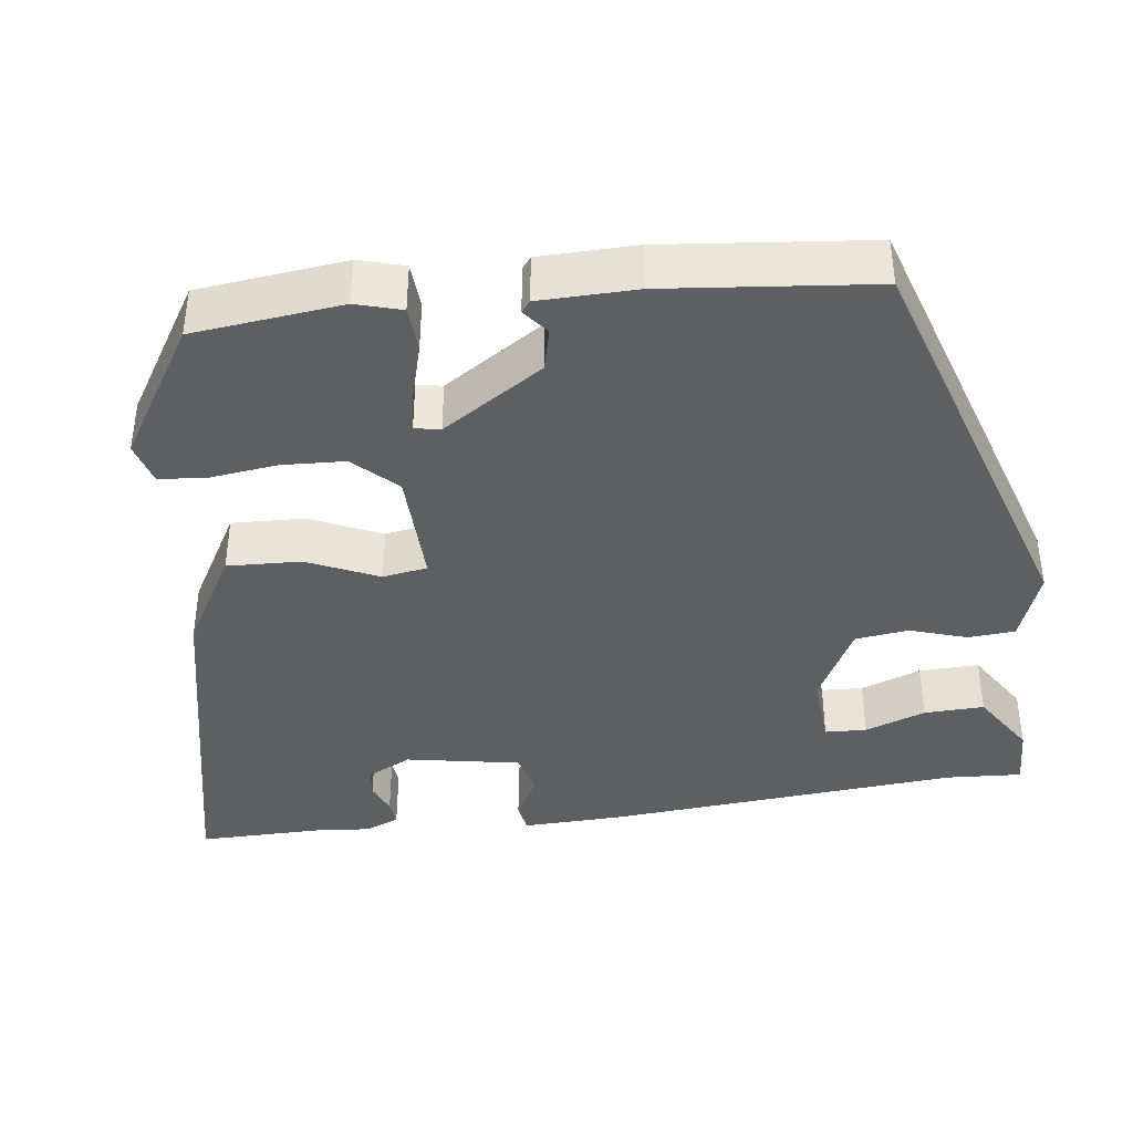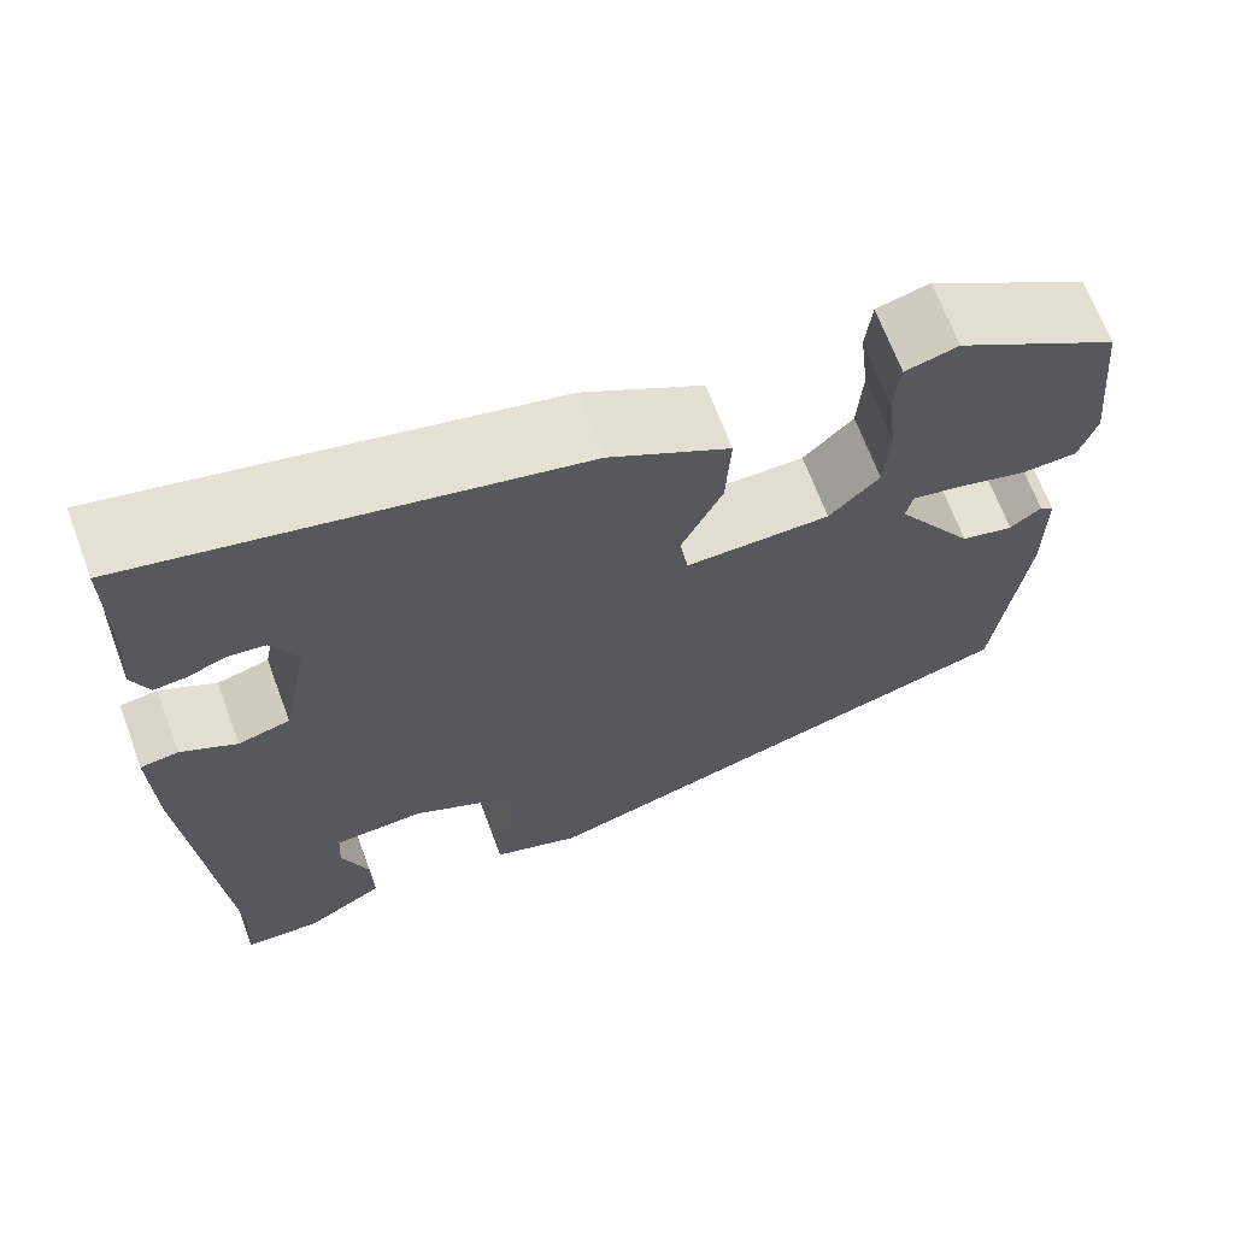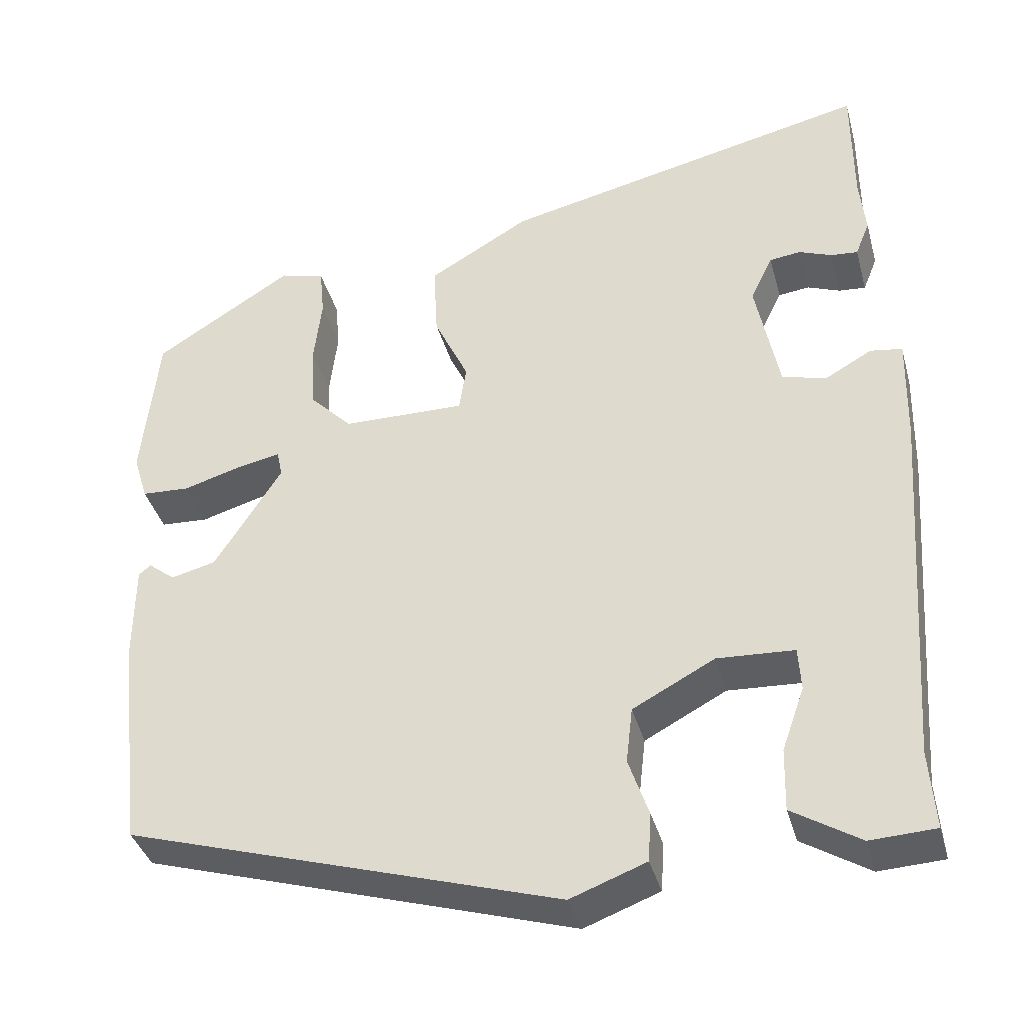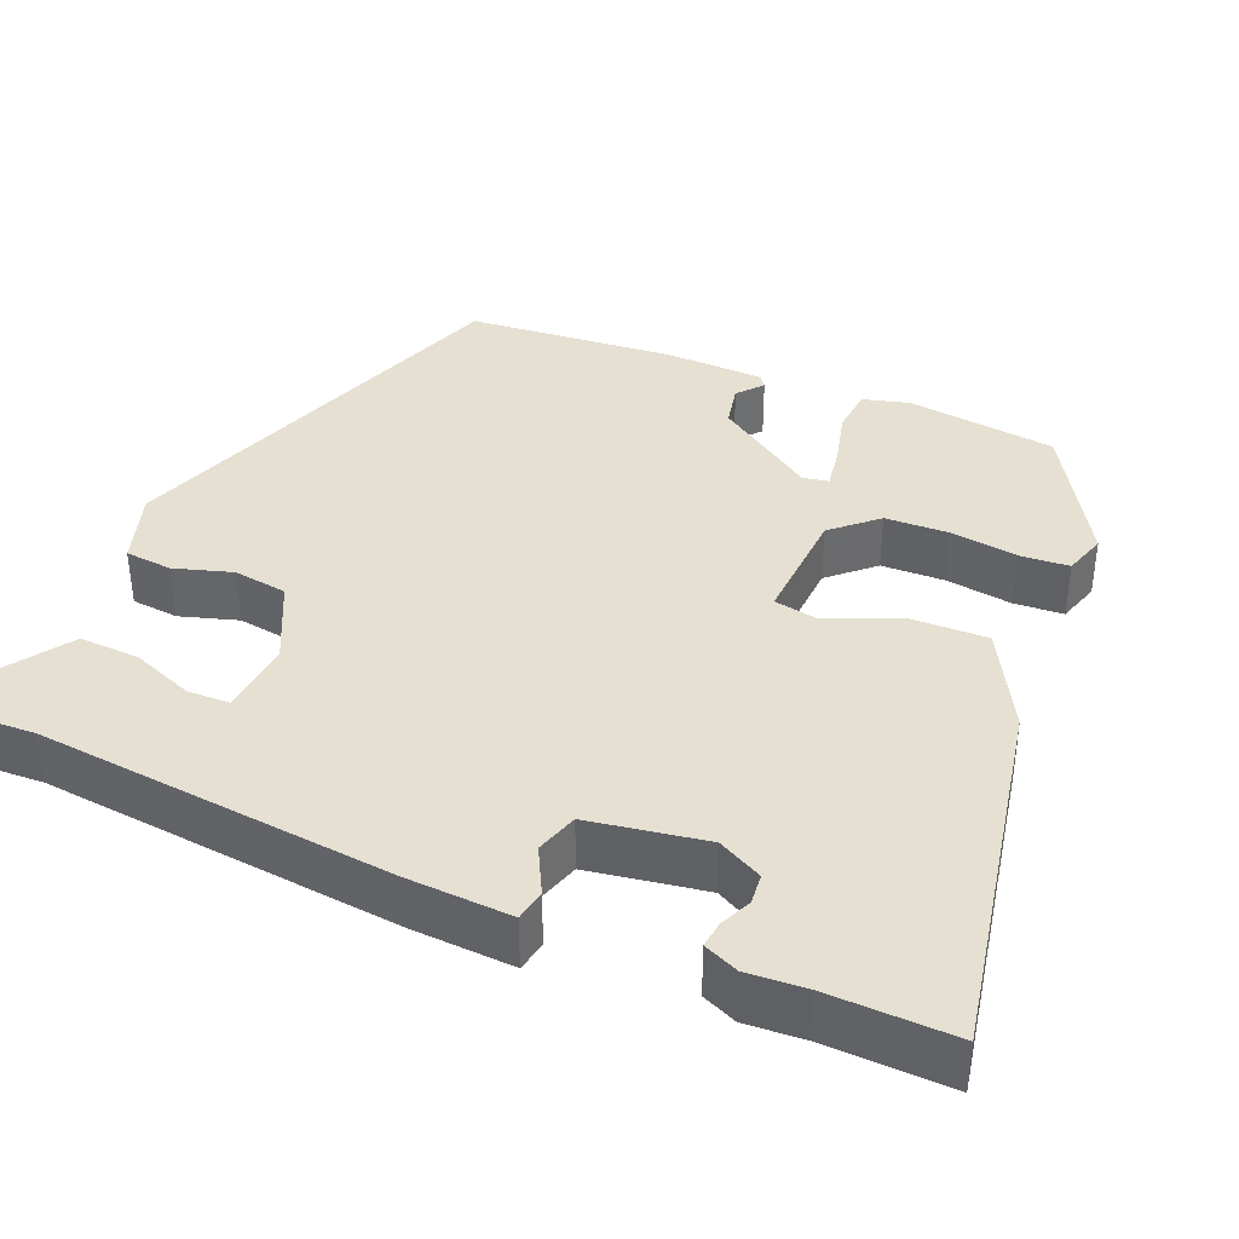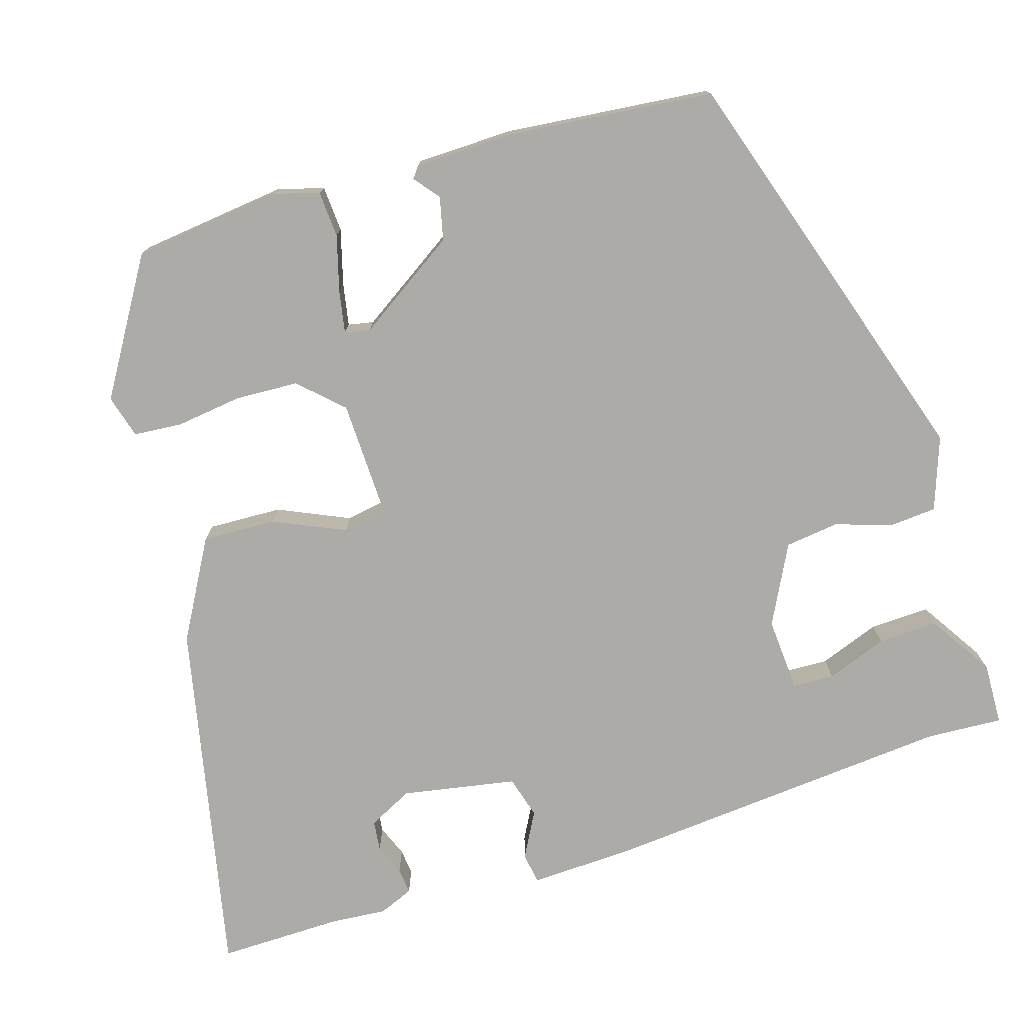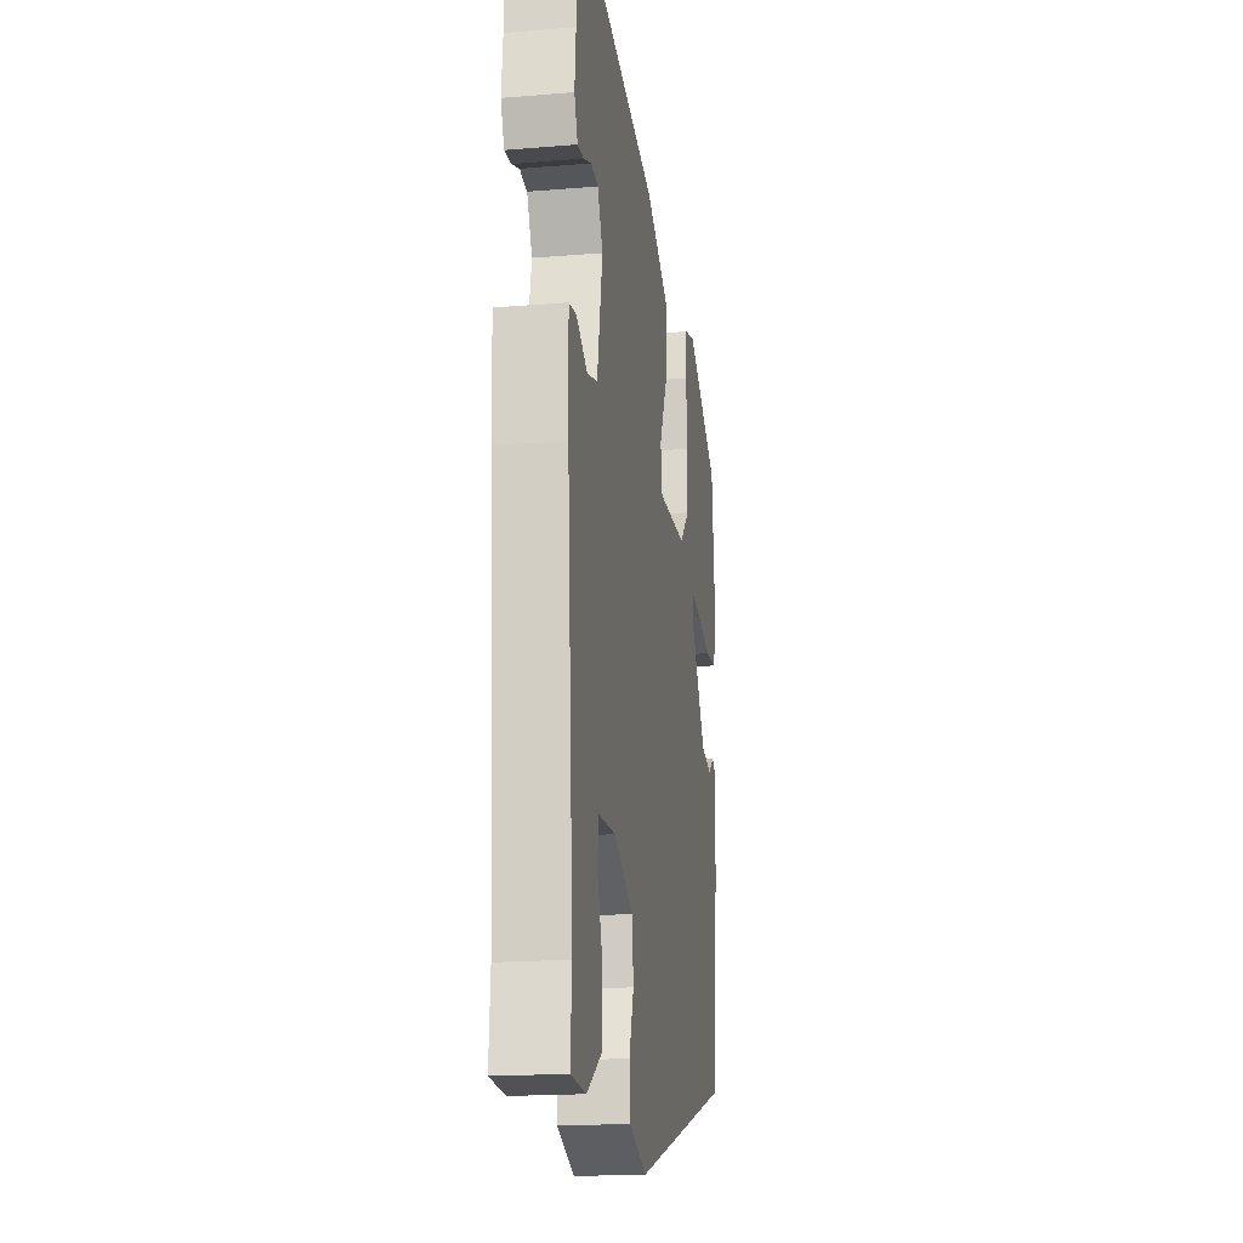
<metadata>
{"format":"obj","ext":"obj","renderer":"f3d","projection":"perspective","resolution":1024,"background":"white","views":[{"elev":-39.7,"azim":98.1,"up":"+Y"},{"elev":67.9,"azim":-20.5,"up":"+Z"},{"elev":-38.1,"azim":-165.1,"up":"+Z"},{"elev":37.6,"azim":-65.2,"up":"+Y"},{"elev":-76.4,"azim":108.0,"up":"+Y"},{"elev":-18.4,"azim":-80.9,"up":"+Z"}]}
</metadata>
<code>
v -0.501 0.07 -0.516
v -0.494 0.07 -0.418
v -0.527 0.07 0.042
v -0.53 0.07 0.175
v -0.49 0.07 0.181
v -0.431 0.07 0.148
v -0.376 0.07 0.163
v -0.347 0.07 0.311
v -0.375 0.07 0.369
v -0.414 0.07 0.374
v -0.455 0.07 0.358
v -0.489 0.07 0.355
v -0.507 0.07 0.4
v -0.5 0.07 0.473
v -0.5 0.07 0.634
v -0.036 0.07 0.529
v 0.091 0.07 0.455
v 0.086 0.07 0.359
v 0.043 0.07 0.267
v 0.052 0.07 0.209
v 0.205 0.07 0.211
v 0.258 0.07 0.265
v 0.263 0.07 0.347
v 0.253 0.07 0.433
v 0.259 0.07 0.496
v 0.315 0.07 0.511
v 0.488 0.07 0.402
v 0.508 0.07 0.209
v 0.49 0.07 0.15
v 0.43 0.07 0.147
v 0.358 0.07 0.168
v 0.303 0.07 0.179
v 0.296 0.07 0.146
v 0.38 0.07 0.014
v 0.436 0.07 0
v 0.469 0.07 0.026
v 0.484 0.07 0.014
v 0.485 0.07 -0.112
v 0.454 0.07 -0.381
v -0.084 0.07 -0.545
v -0.178 0.07 -0.51
v -0.182 0.07 -0.449
v -0.157 0.07 -0.376
v -0.165 0.07 -0.306
v -0.267 0.07 -0.252
v -0.363 0.07 -0.257
v -0.366 0.07 -0.311
v -0.338 0.07 -0.39
v -0.336 0.07 -0.468
v -0.42 0.07 -0.52
v -0.501 0 -0.516
v -0.494 0 -0.418
v -0.527 0 0.042
v -0.53 0 0.175
v -0.49 0 0.181
v -0.431 0 0.148
v -0.376 0 0.163
v -0.347 0 0.311
v -0.375 0 0.369
v -0.414 0 0.374
v -0.455 0 0.358
v -0.489 0 0.355
v -0.507 0 0.4
v -0.5 0 0.473
v -0.5 0 0.634
v -0.036 0 0.529
v 0.091 0 0.455
v 0.086 0 0.359
v 0.043 0 0.267
v 0.052 0 0.209
v 0.205 0 0.211
v 0.258 0 0.265
v 0.263 0 0.347
v 0.253 0 0.433
v 0.259 0 0.496
v 0.315 0 0.511
v 0.488 0 0.402
v 0.508 0 0.209
v 0.49 0 0.15
v 0.43 0 0.147
v 0.358 0 0.168
v 0.303 0 0.179
v 0.296 0 0.146
v 0.38 0 0.014
v 0.436 0 0
v 0.469 0 0.026
v 0.484 0 0.014
v 0.485 0 -0.112
v 0.454 0 -0.381
v -0.084 0 -0.545
v -0.178 0 -0.51
v -0.182 0 -0.449
v -0.157 0 -0.376
v -0.165 0 -0.306
v -0.267 0 -0.252
v -0.363 0 -0.257
v -0.366 0 -0.311
v -0.338 0 -0.39
v -0.336 0 -0.468
v -0.42 0 -0.52
f 50 1 2
f 49 50 2
f 48 49 2
f 47 48 2
f 4 5 6
f 3 4 6
f 2 3 6
f 47 2 6
f 46 47 6
f 45 46 6 7
f 44 45 7 8
f 41 42 43
f 40 41 43
f 39 40 43
f 38 39 43
f 37 38 43
f 37 43 44
f 35 36 37
f 35 37 44
f 34 35 44
f 33 34 44 8
f 29 30 31
f 28 29 31
f 27 28 31
f 26 27 31
f 25 26 31
f 24 25 31
f 23 24 31
f 22 23 31 32
f 21 22 32 33
f 17 18 19
f 16 17 19
f 15 16 19
f 14 15 19
f 14 19 20
f 12 13 14
f 11 12 14
f 10 11 14
f 9 10 14
f 9 14 20
f 8 9 20
f 33 8 20
f 20 21 33
f 52 51 100
f 52 100 99
f 52 99 98
f 52 98 97
f 56 55 54
f 56 54 53
f 56 53 52
f 56 52 97
f 56 97 96
f 57 56 96 95
f 58 57 95 94
f 93 92 91
f 93 91 90
f 93 90 89
f 93 89 88
f 93 88 87
f 94 93 87
f 87 86 85
f 94 87 85
f 94 85 84
f 58 94 84 83
f 81 80 79
f 81 79 78
f 81 78 77
f 81 77 76
f 81 76 75
f 81 75 74
f 81 74 73
f 82 81 73 72
f 83 82 72 71
f 69 68 67
f 69 67 66
f 69 66 65
f 69 65 64
f 70 69 64
f 64 63 62
f 64 62 61
f 64 61 60
f 64 60 59
f 70 64 59
f 70 59 58
f 70 58 83
f 83 71 70
f 1 51 52 2
f 2 52 53 3
f 3 53 54 4
f 4 54 55 5
f 5 55 56 6
f 6 56 57 7
f 7 57 58 8
f 8 58 59 9
f 9 59 60 10
f 10 60 61 11
f 11 61 62 12
f 12 62 63 13
f 13 63 64 14
f 14 64 65 15
f 15 65 66 16
f 16 66 67 17
f 17 67 68 18
f 18 68 69 19
f 19 69 70 20
f 20 70 71 21
f 21 71 72 22
f 22 72 73 23
f 23 73 74 24
f 24 74 75 25
f 25 75 76 26
f 26 76 77 27
f 27 77 78 28
f 28 78 79 29
f 29 79 80 30
f 30 80 81 31
f 31 81 82 32
f 32 82 83 33
f 33 83 84 34
f 34 84 85 35
f 35 85 86 36
f 36 86 87 37
f 37 87 88 38
f 38 88 89 39
f 39 89 90 40
f 40 90 91 41
f 41 91 92 42
f 42 92 93 43
f 43 93 94 44
f 44 94 95 45
f 45 95 96 46
f 46 96 97 47
f 47 97 98 48
f 48 98 99 49
f 49 99 100 50
f 50 100 51 1

</code>
